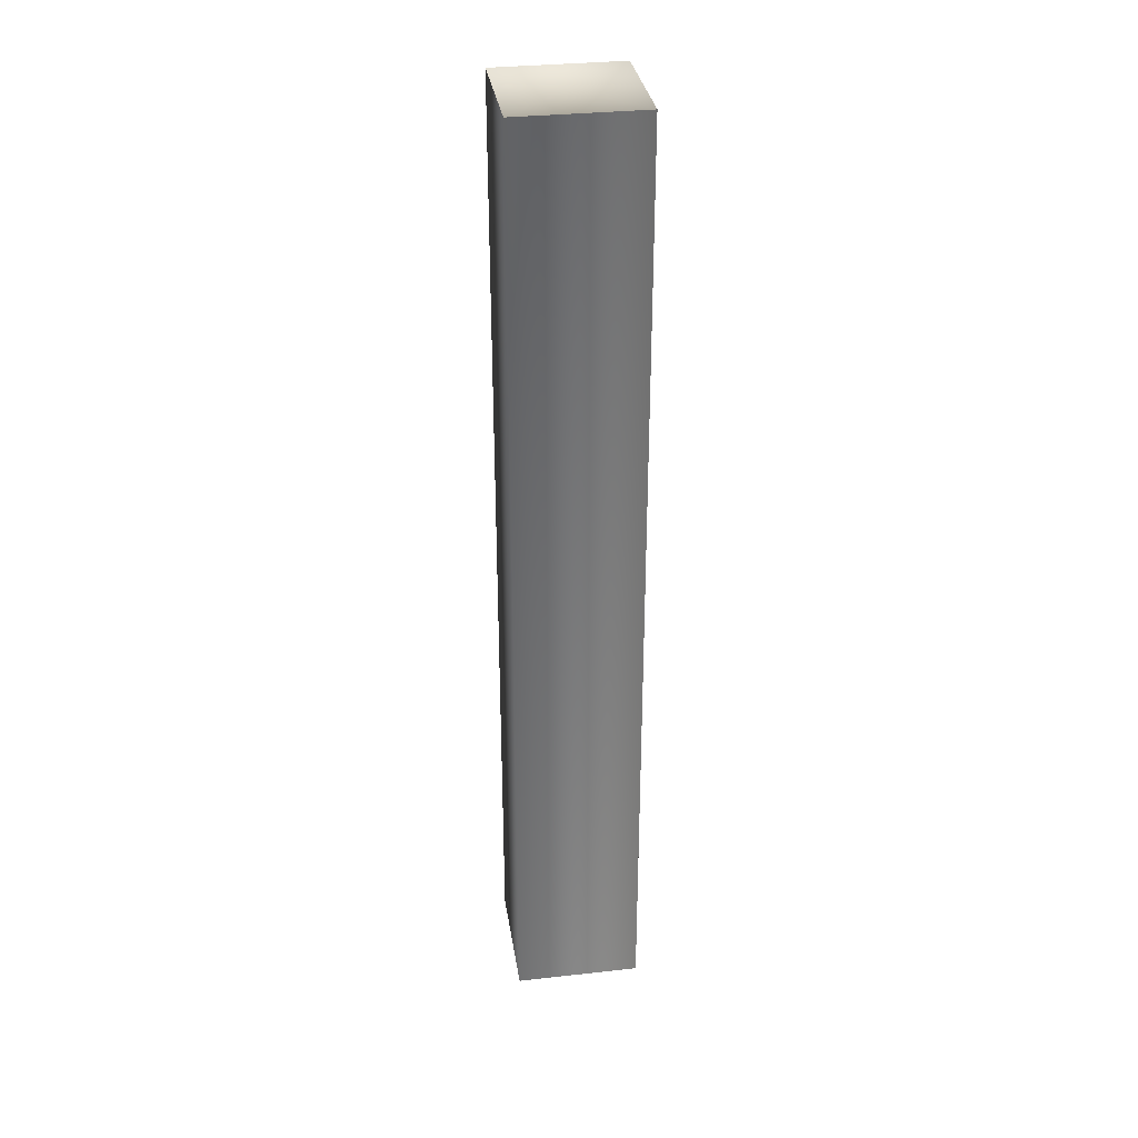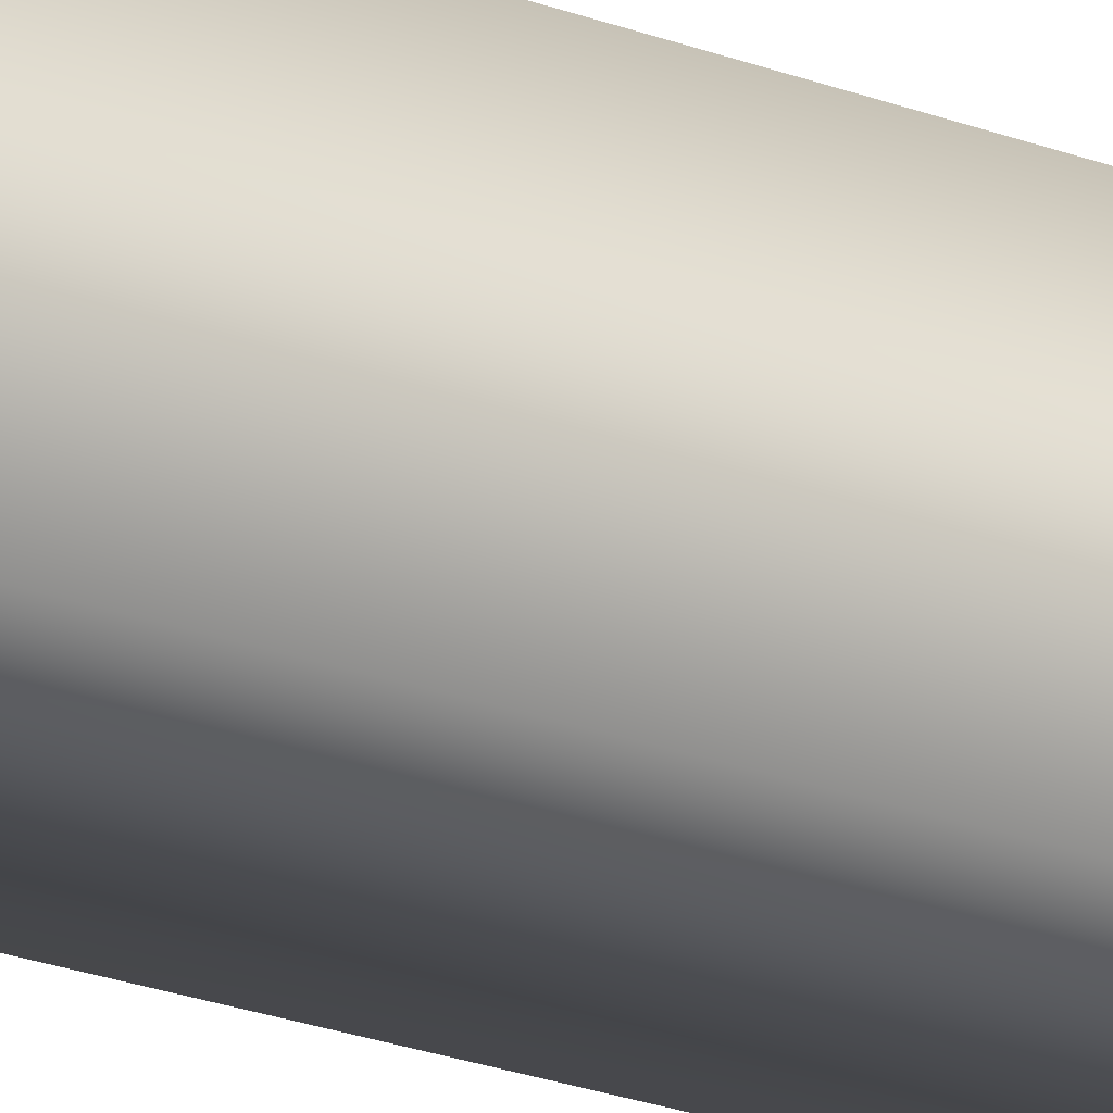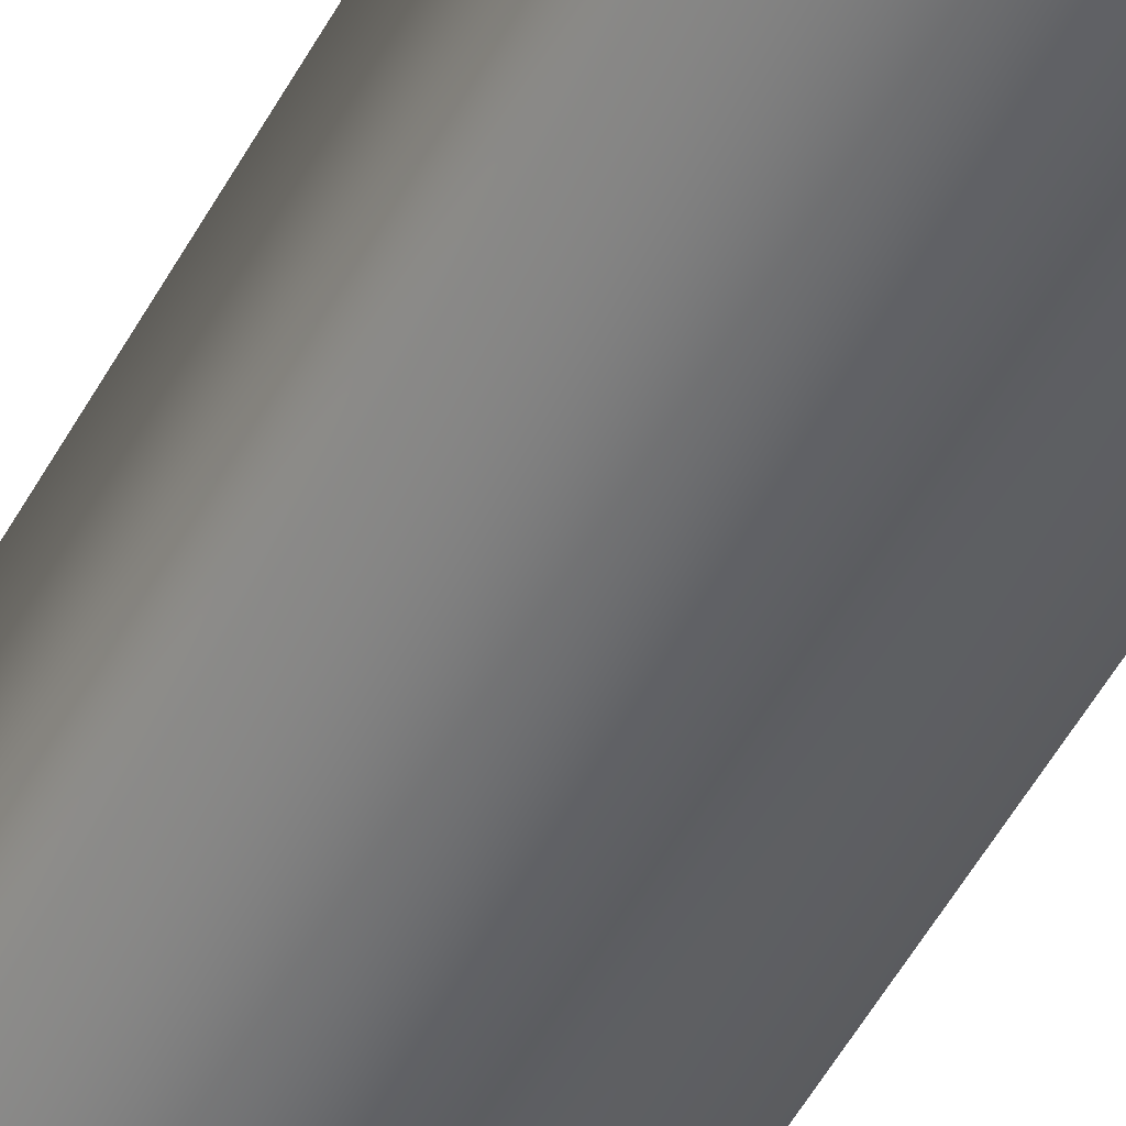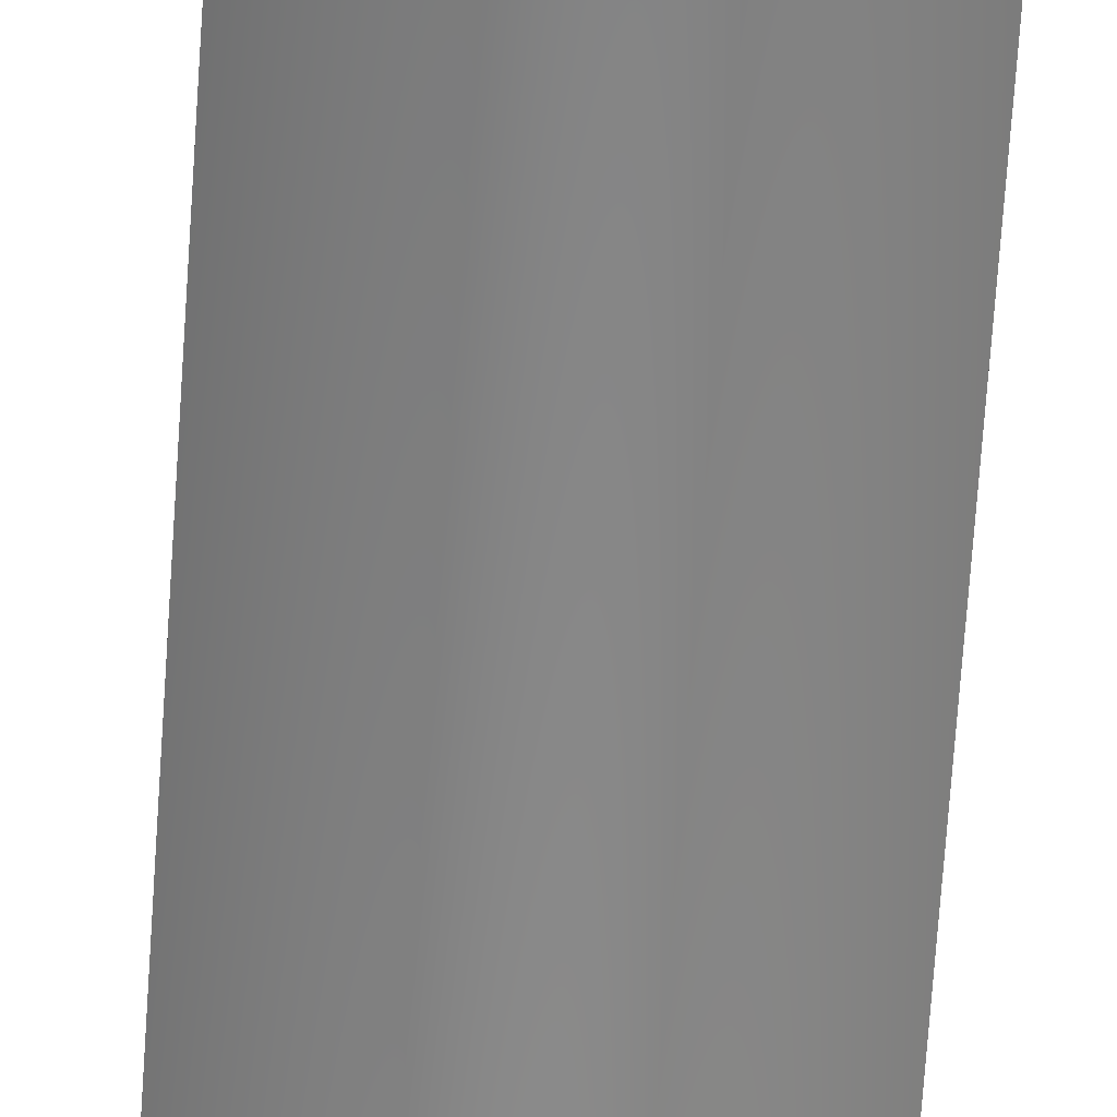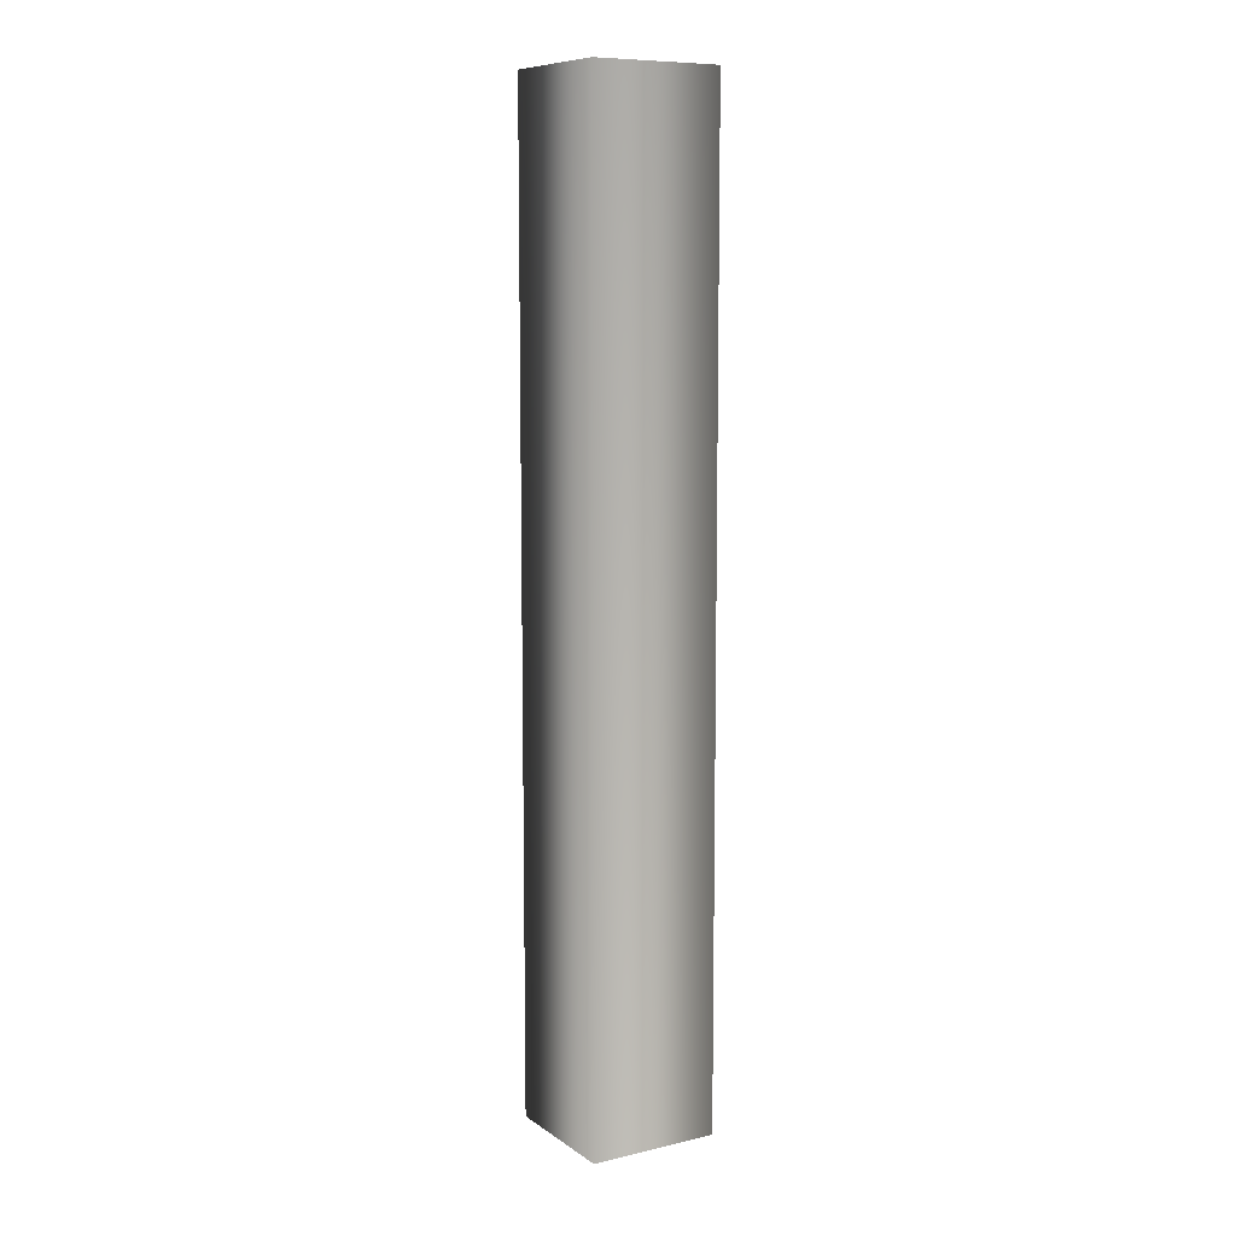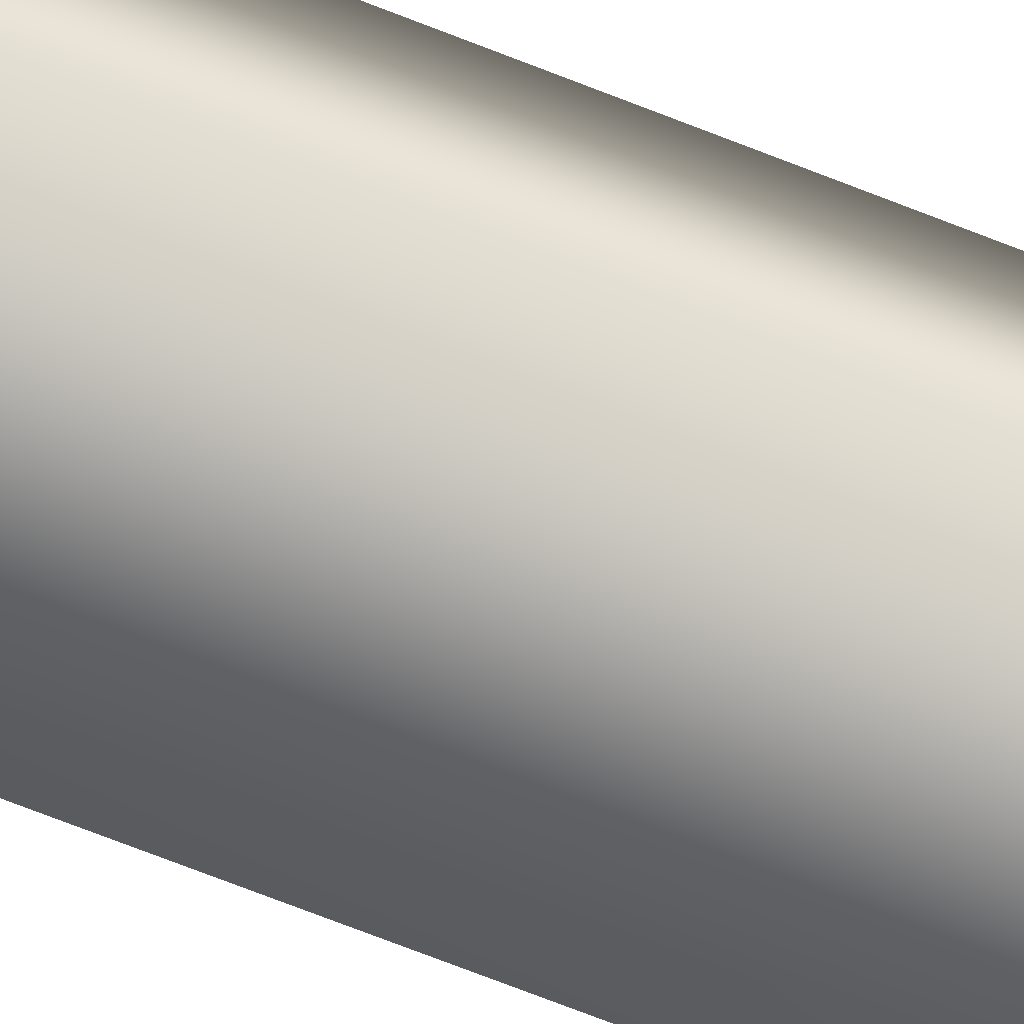
<metadata>
{"format":"obj","ext":"obj","renderer":"f3d","projection":"perspective","resolution":1024,"background":"white","views":[{"elev":32.6,"azim":171.3,"up":"+Y"},{"elev":-25.2,"azim":-121.1,"up":"+Z"},{"elev":-50.5,"azim":152.6,"up":"+Z"},{"elev":-62.8,"azim":-3.7,"up":"+Z"},{"elev":9.3,"azim":148.8,"up":"+Y"},{"elev":-73.0,"azim":68.7,"up":"+Z"}]}
</metadata>
<code>
g default
v 0.3906 0 -0.3906
v -0.3906 0 -0.3906
v -0.3906 0 0.3906
v 0.3906 0 0.3906
v 0.3906 5.913 -0.3906
v -0.3906 5.913 -0.3906
v -0.3906 5.913 0.3906
v 0.3906 5.913 0.3906
v 0 5.913 0
v 0 0 0
g Maps03COL:pTorus7
f 5 1 2 6
f 6 2 3 7
f 7 3 4 8
f 8 4 1 5
f 9 5 6
f 9 6 7
f 9 7 8
f 9 8 5
f 10 2 1
f 10 1 4
f 10 4 3
f 10 3 2

</code>
